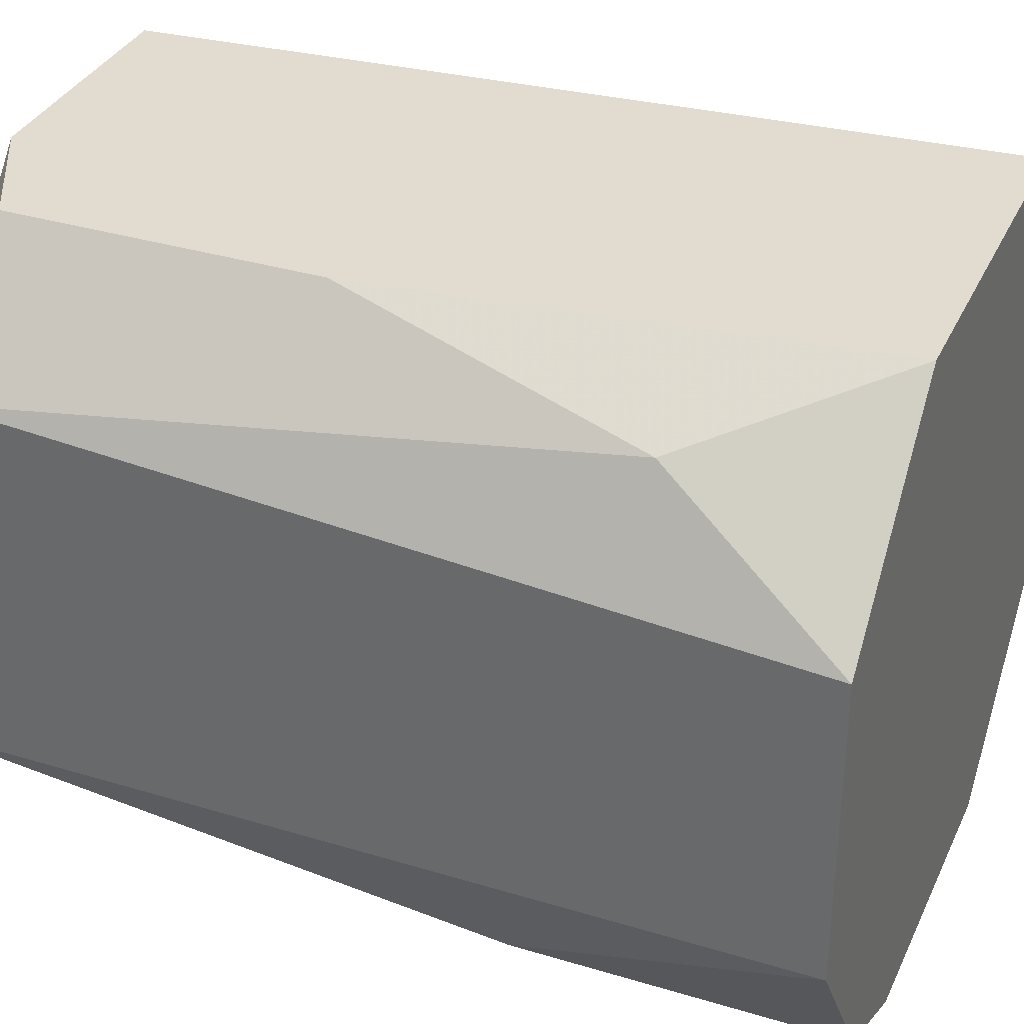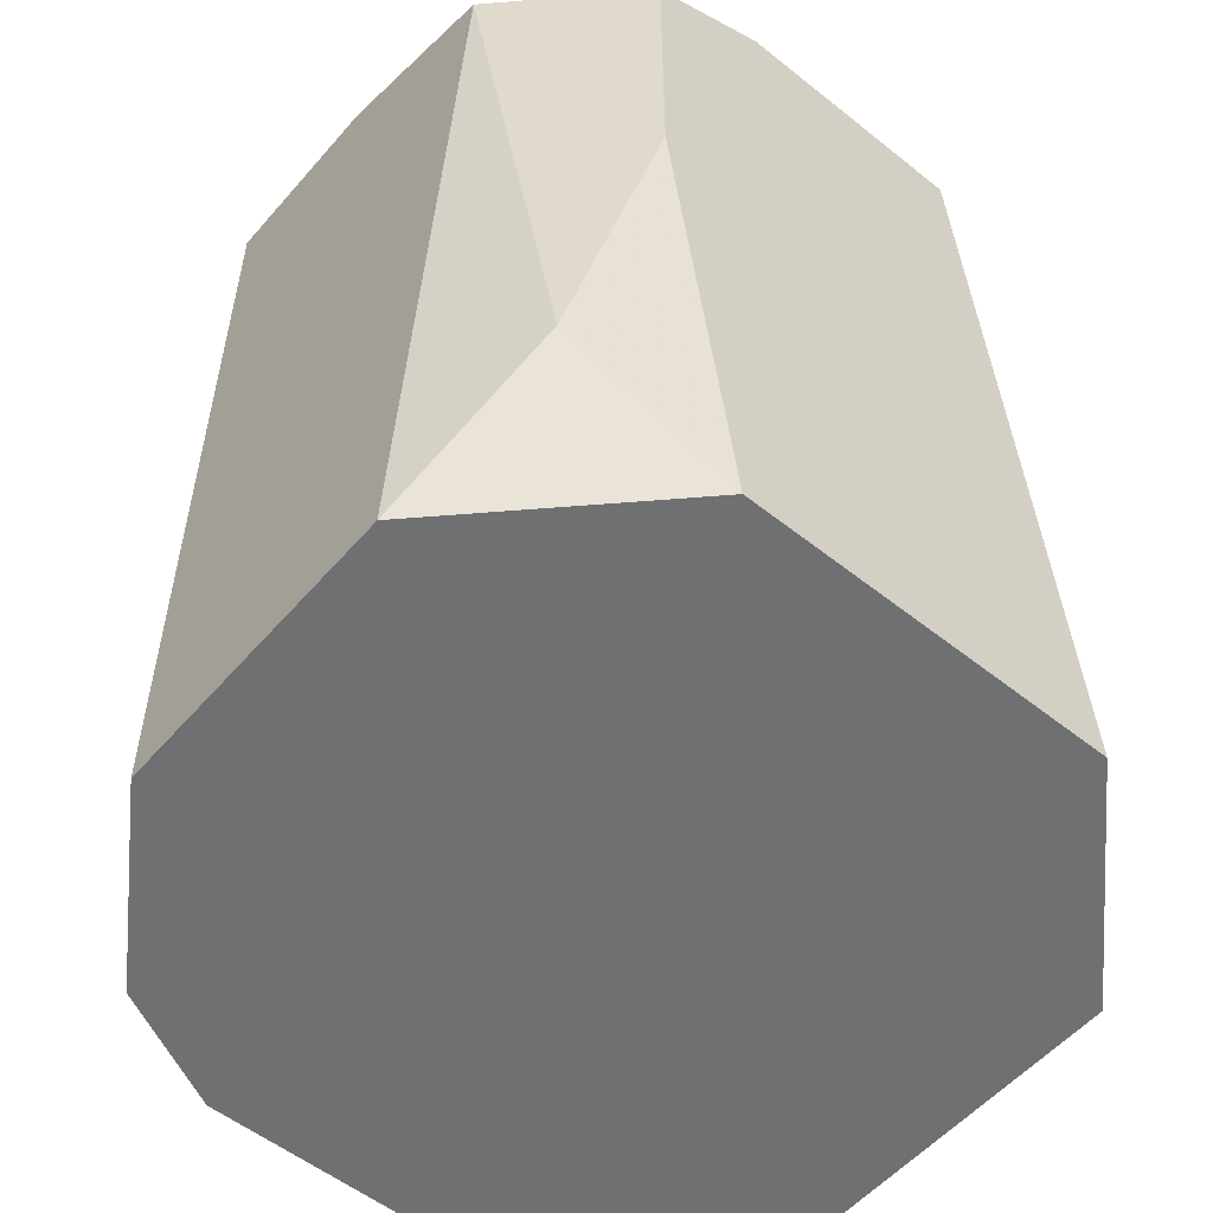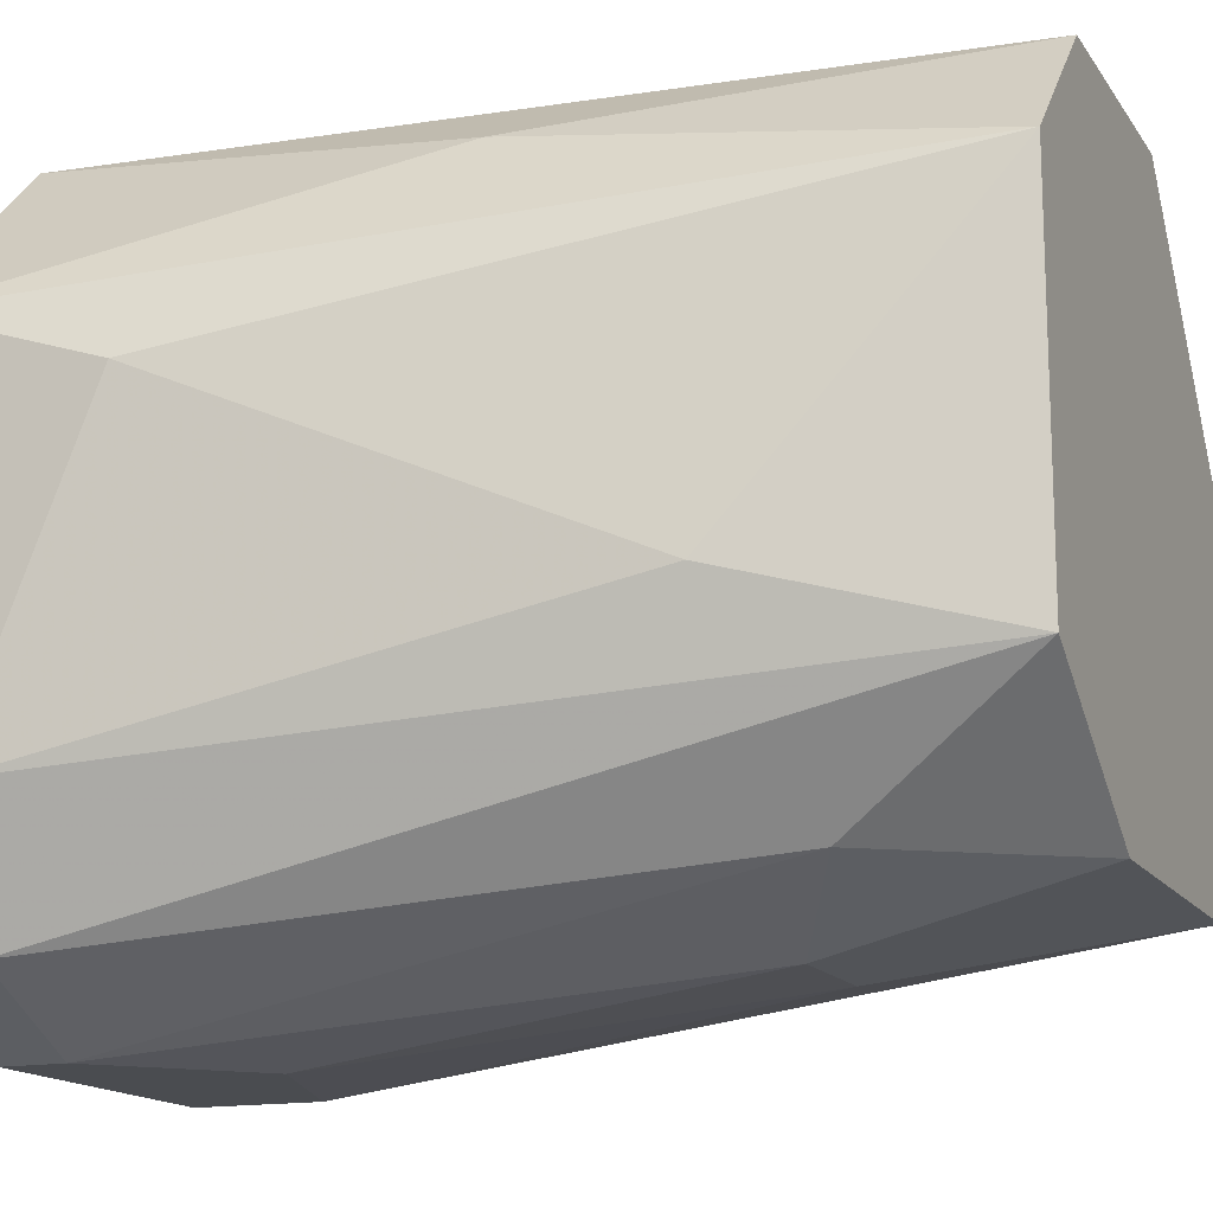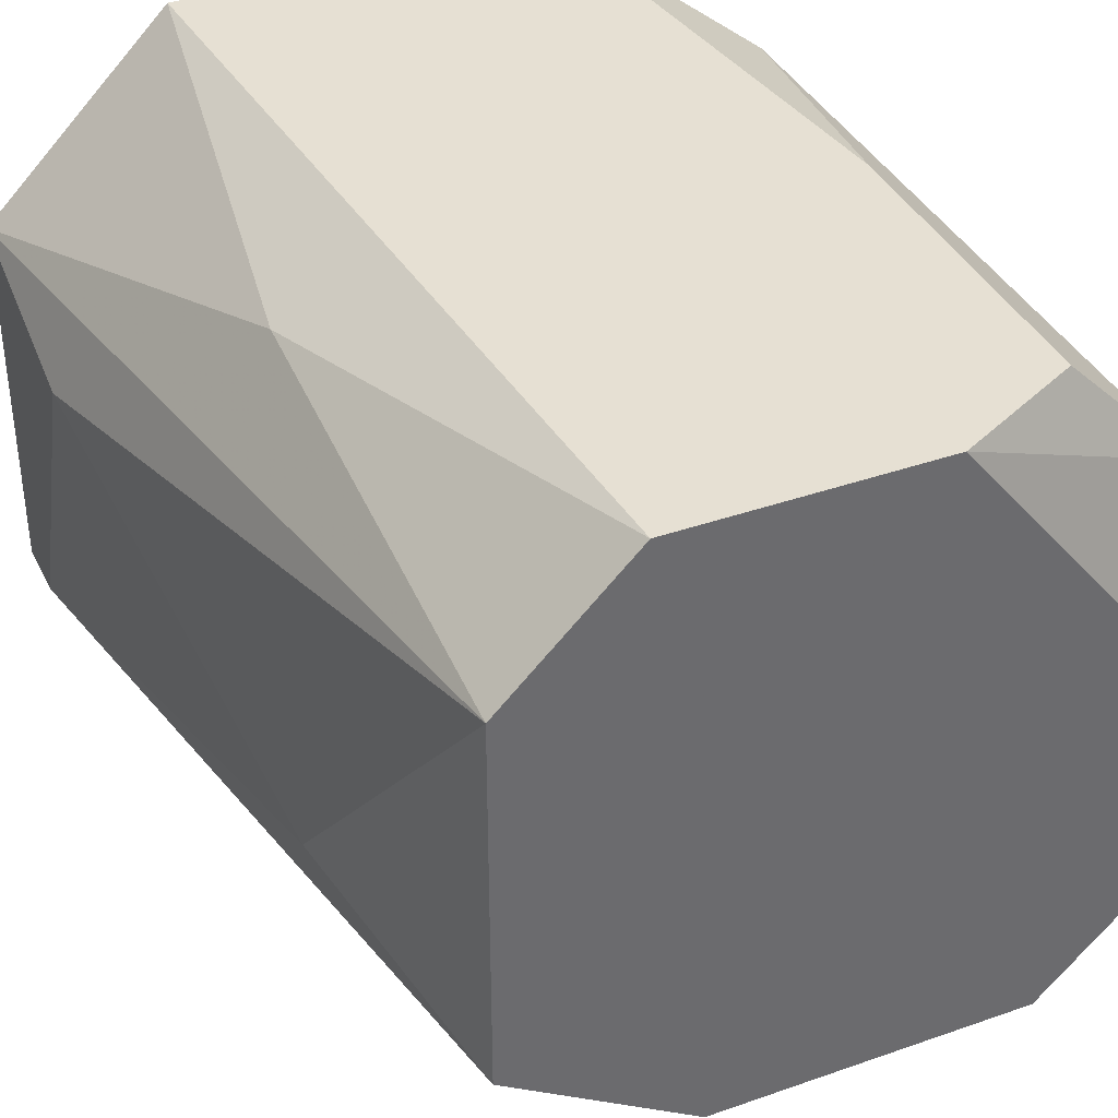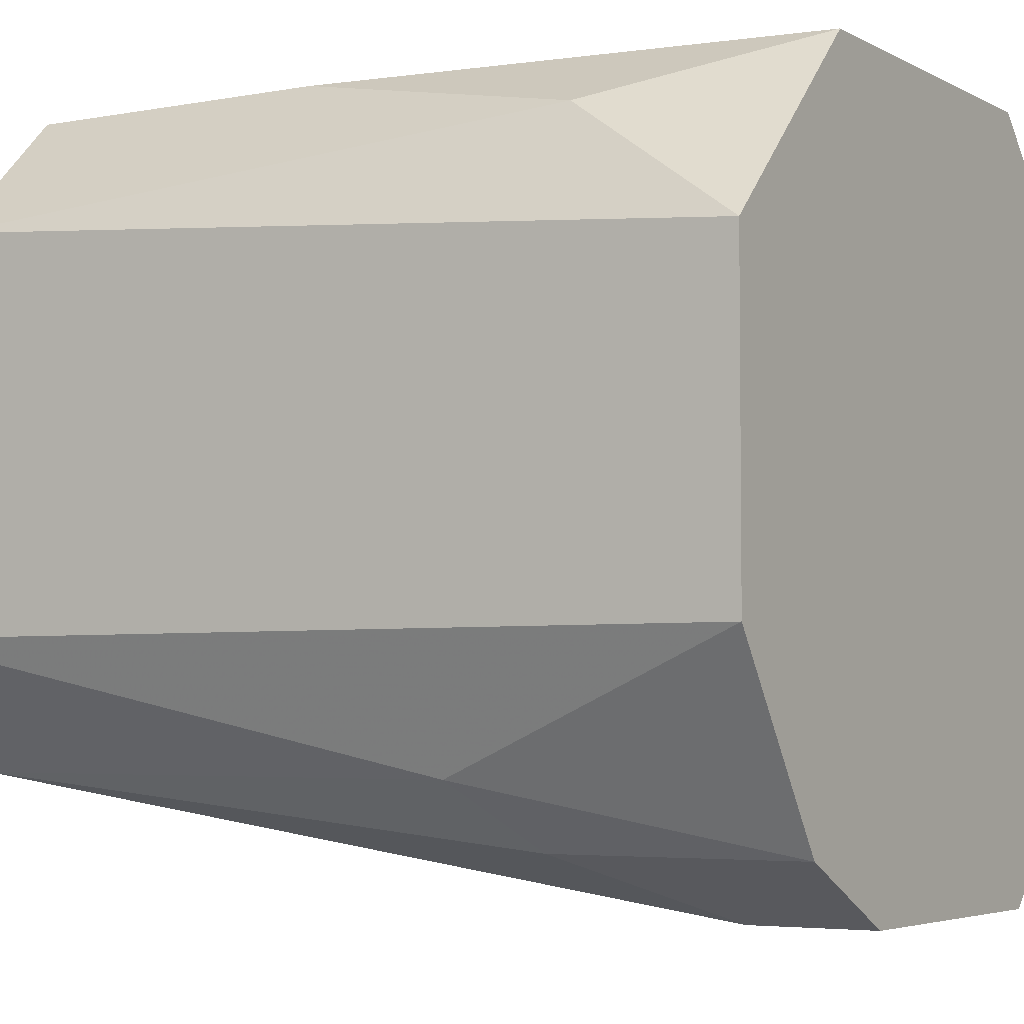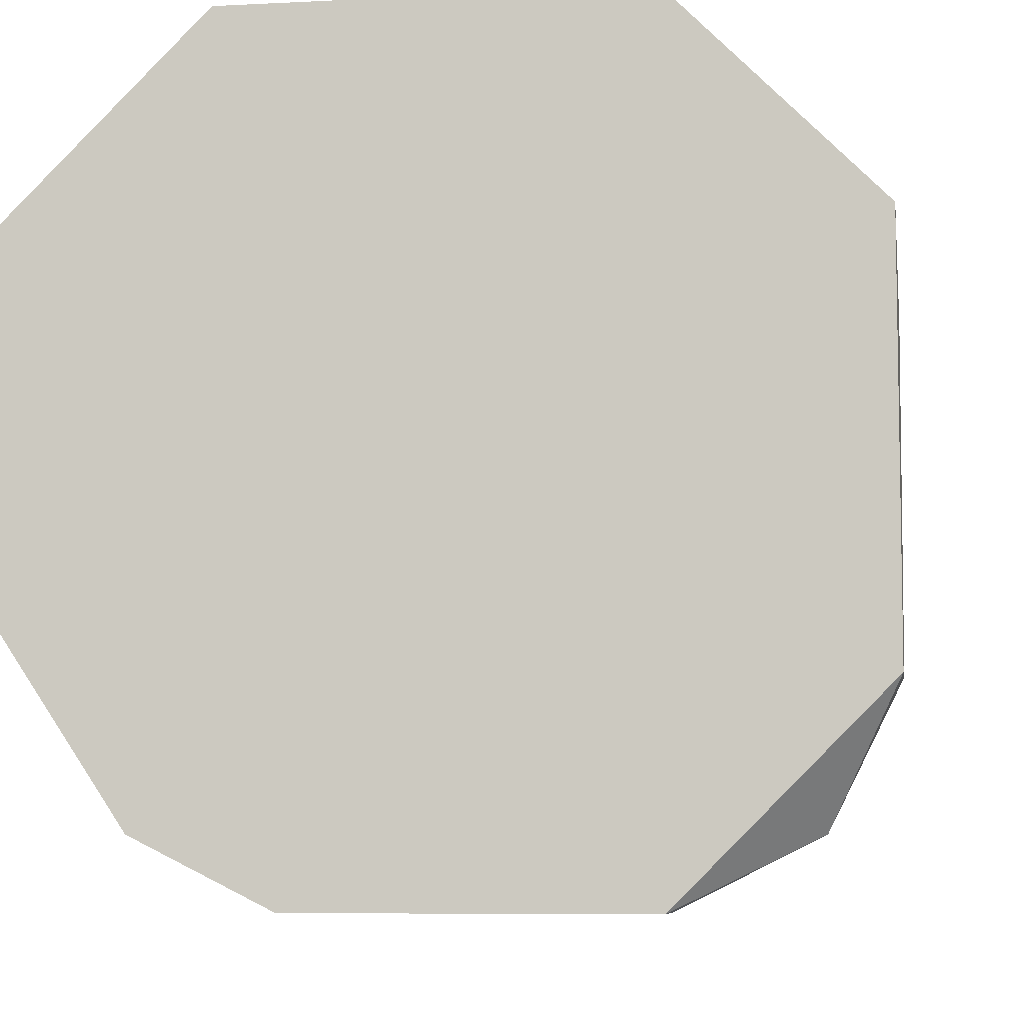
<metadata>
{"format":"obj","ext":"obj","renderer":"f3d","projection":"perspective","resolution":1024,"background":"white","views":[{"elev":34.2,"azim":112.3,"up":"+Y"},{"elev":-54.8,"azim":139.9,"up":"+Z"},{"elev":-15.0,"azim":-67.8,"up":"+Y"},{"elev":38.4,"azim":-23.9,"up":"+Y"},{"elev":-4.3,"azim":121.7,"up":"+Y"},{"elev":-7.2,"azim":-171.4,"up":"+Y"}]}
</metadata>
<code>
v 0.006226 -0.007439 0.07118
v -0.00771 -0.007439 0.05028
v -0.00771 0.001855 0.07118
v 0.01552 0.01579 0.05493
v 0.01552 -0.005116 0.05957
v -0.005388 0.01347 0.08048
v -0.005388 0.01579 0.06421
v -0.005388 -0.000468 0.08048
v -0.000739 0.01812 0.08048
v 0.001583 -0.007439 0.07118
v 0.001583 -0.005116 0.08048
v 0.001583 -0.009764 0.05493
v 0.008549 0.01812 0.08048
v 0.008549 -0.009764 0.0526
v 0.008549 -0.009764 0.04795
v -0.01004 0.00882 0.05493
v -0.01004 -0.002794 0.05028
v -0.01004 -0.002794 0.04795
v -0.01004 0.01115 0.04795
v -0.003065 -0.005116 0.0735
v -0.003065 0.01812 0.04795
v -0.003065 -0.009764 0.05028
v -0.003065 -0.009764 0.04795
v 0.01088 0.01812 0.04795
v 0.0132 -0.007439 0.05725
v 0.0132 -0.007439 0.04795
v 0.0132 -0.005116 0.08048
v 0.0132 0.01812 0.07815
v 0.0132 0.01812 0.06653
v 0.01785 0.01347 0.07815
v 0.01785 -0.000468 0.08048
v 0.01785 -0.000468 0.04795
v 0.01785 0.01115 0.04795
v 0.01785 0.006497 0.08048
f 10 22 12
f 34 31 32
f 32 18 21
f 31 34 6
f 31 6 11
f 18 32 15
f 34 32 33
f 32 21 33
f 6 34 13
f 29 21 13
f 21 18 19
f 11 6 8
f 31 11 27
f 21 29 24
f 33 21 24
f 34 33 30
f 13 34 30
f 6 13 9
f 13 21 9
f 15 32 26
f 19 18 16
f 6 19 16
f 27 11 1
f 8 6 3
f 6 16 3
f 21 19 7
f 19 6 7
f 6 9 7
f 9 21 7
f 24 29 4
f 33 24 4
f 30 33 4
f 29 30 4
f 11 8 20
f 8 2 20
f 2 22 20
f 32 31 5
f 31 27 5
f 26 32 5
f 22 15 14
f 15 26 14
f 27 1 14
f 29 13 28
f 30 29 28
f 13 30 28
f 18 15 23
f 15 22 23
f 2 18 23
f 22 2 23
f 1 11 10
f 11 20 10
f 20 22 10
f 16 18 17
f 18 2 17
f 2 8 17
f 8 3 17
f 3 16 17
f 5 27 25
f 26 5 25
f 14 26 25
f 27 14 25
f 22 14 12
f 14 1 12
f 1 10 12

</code>
